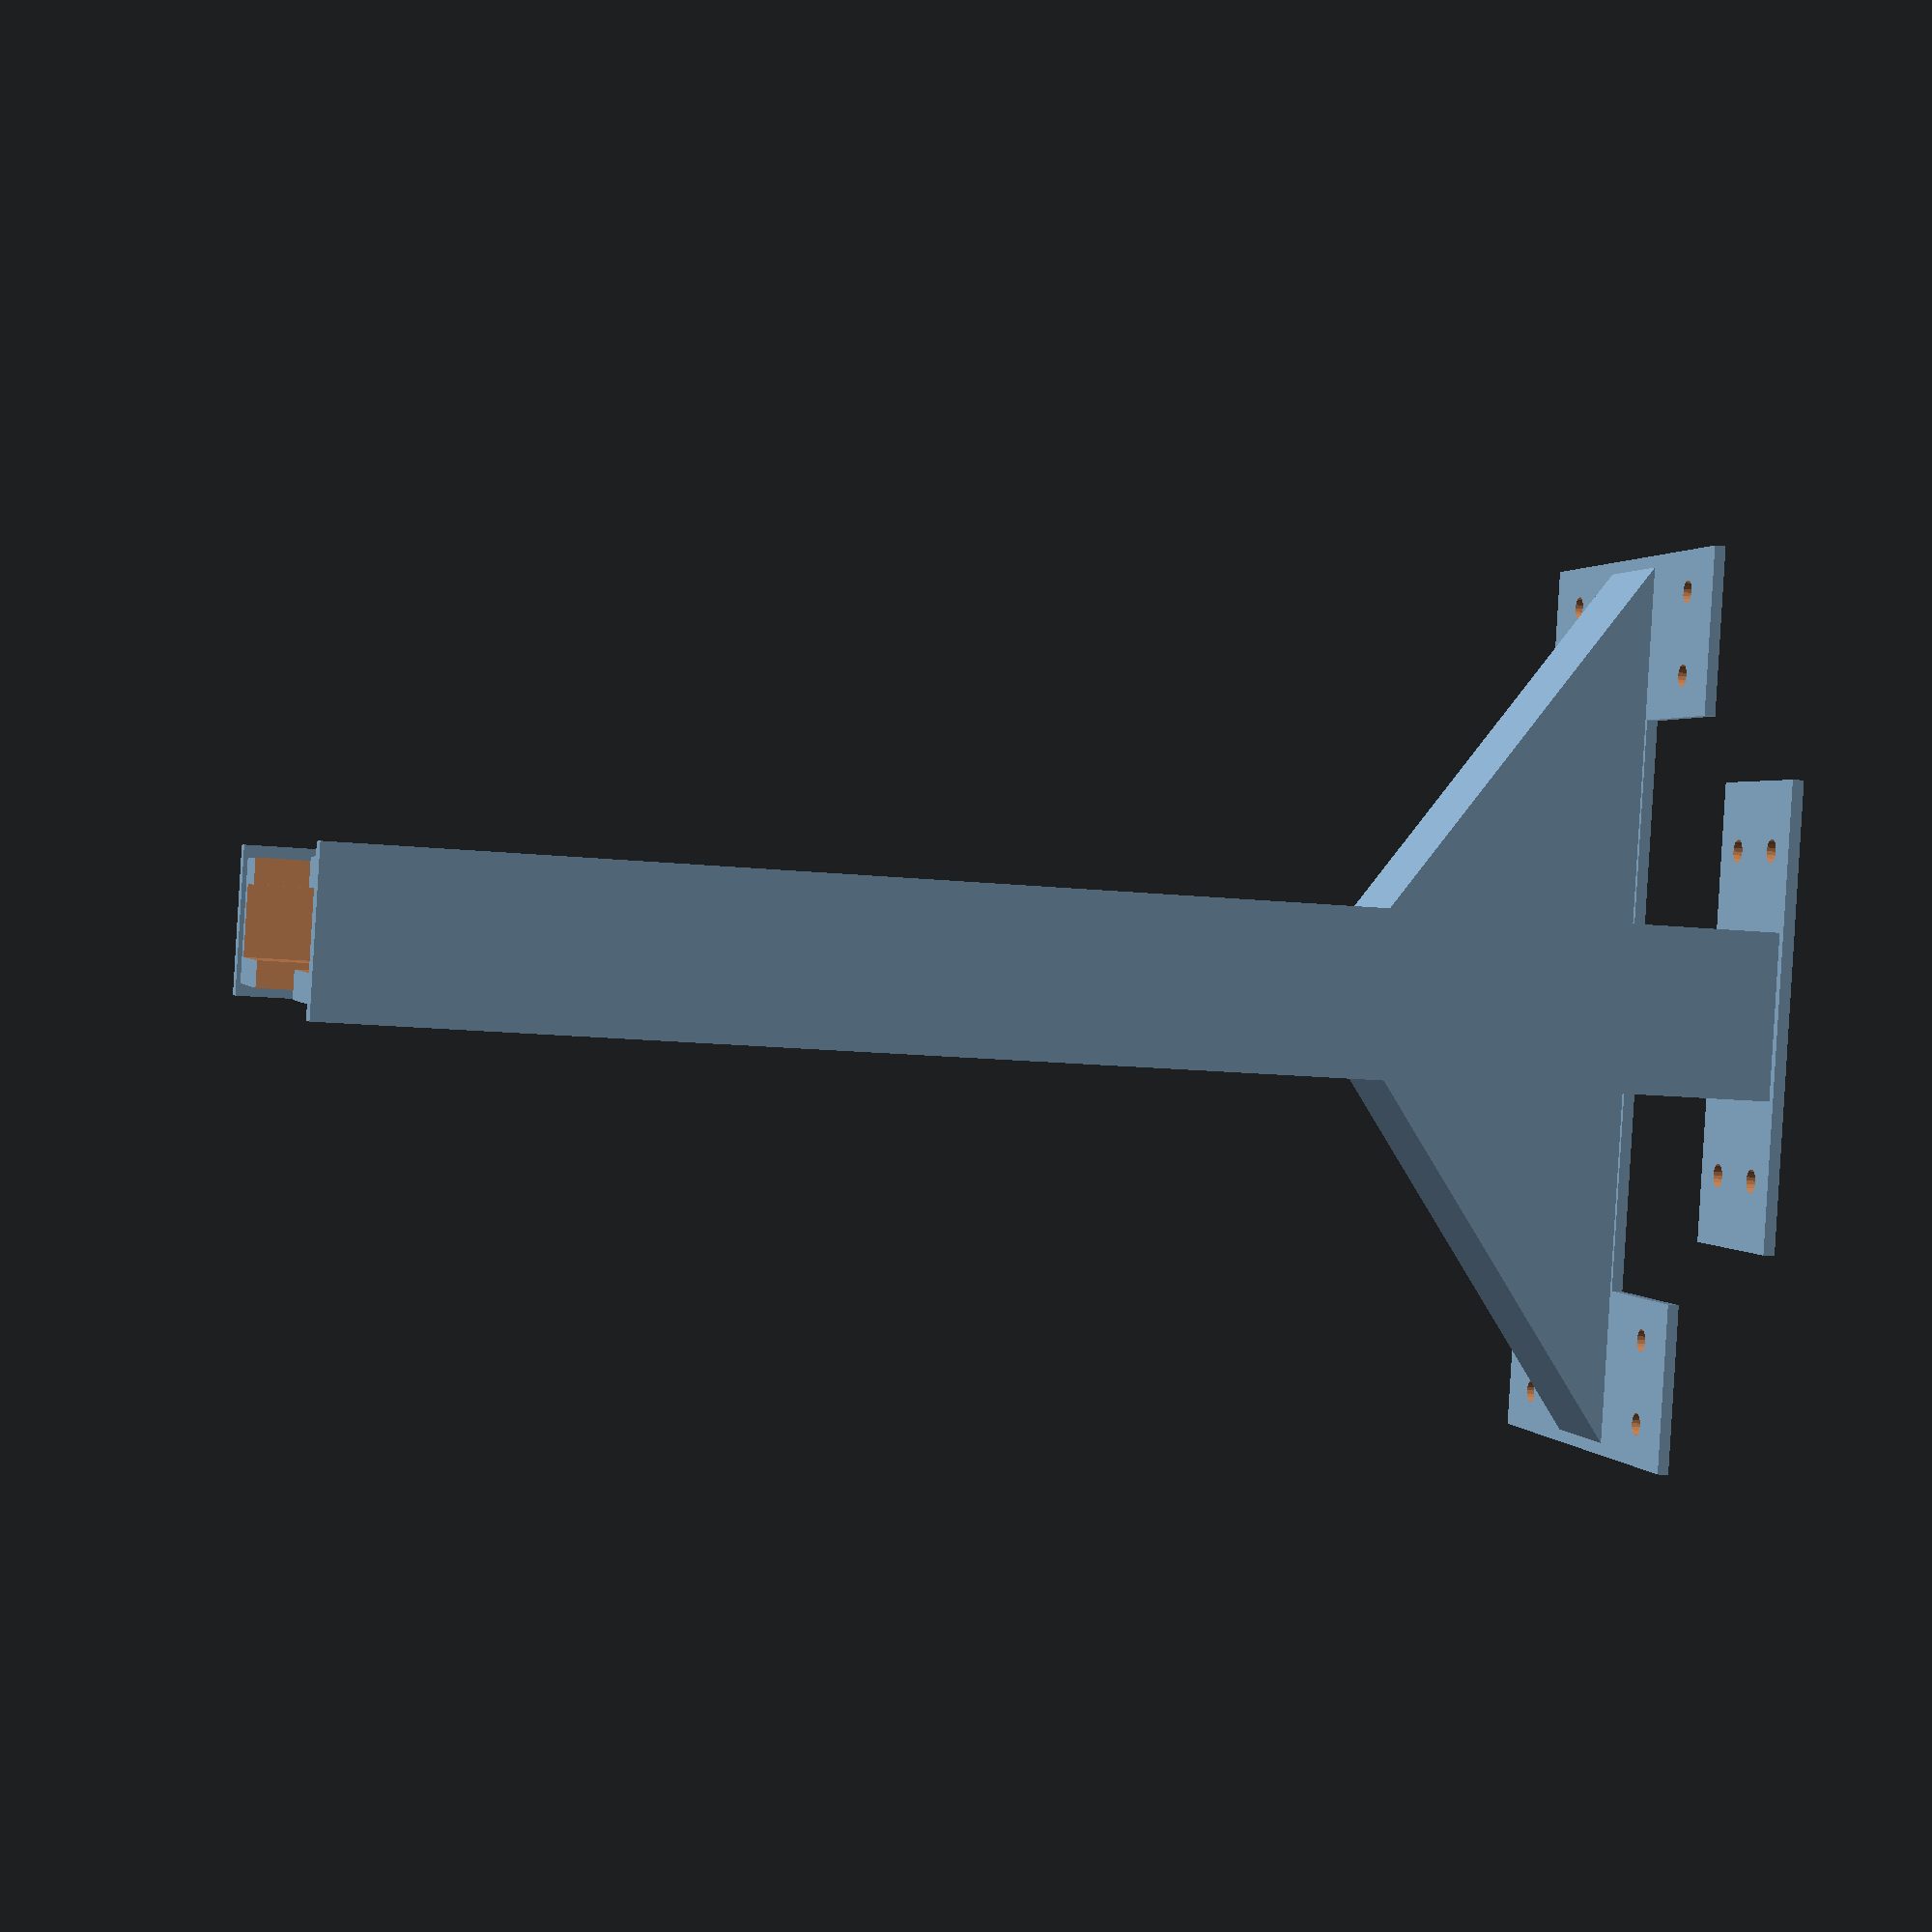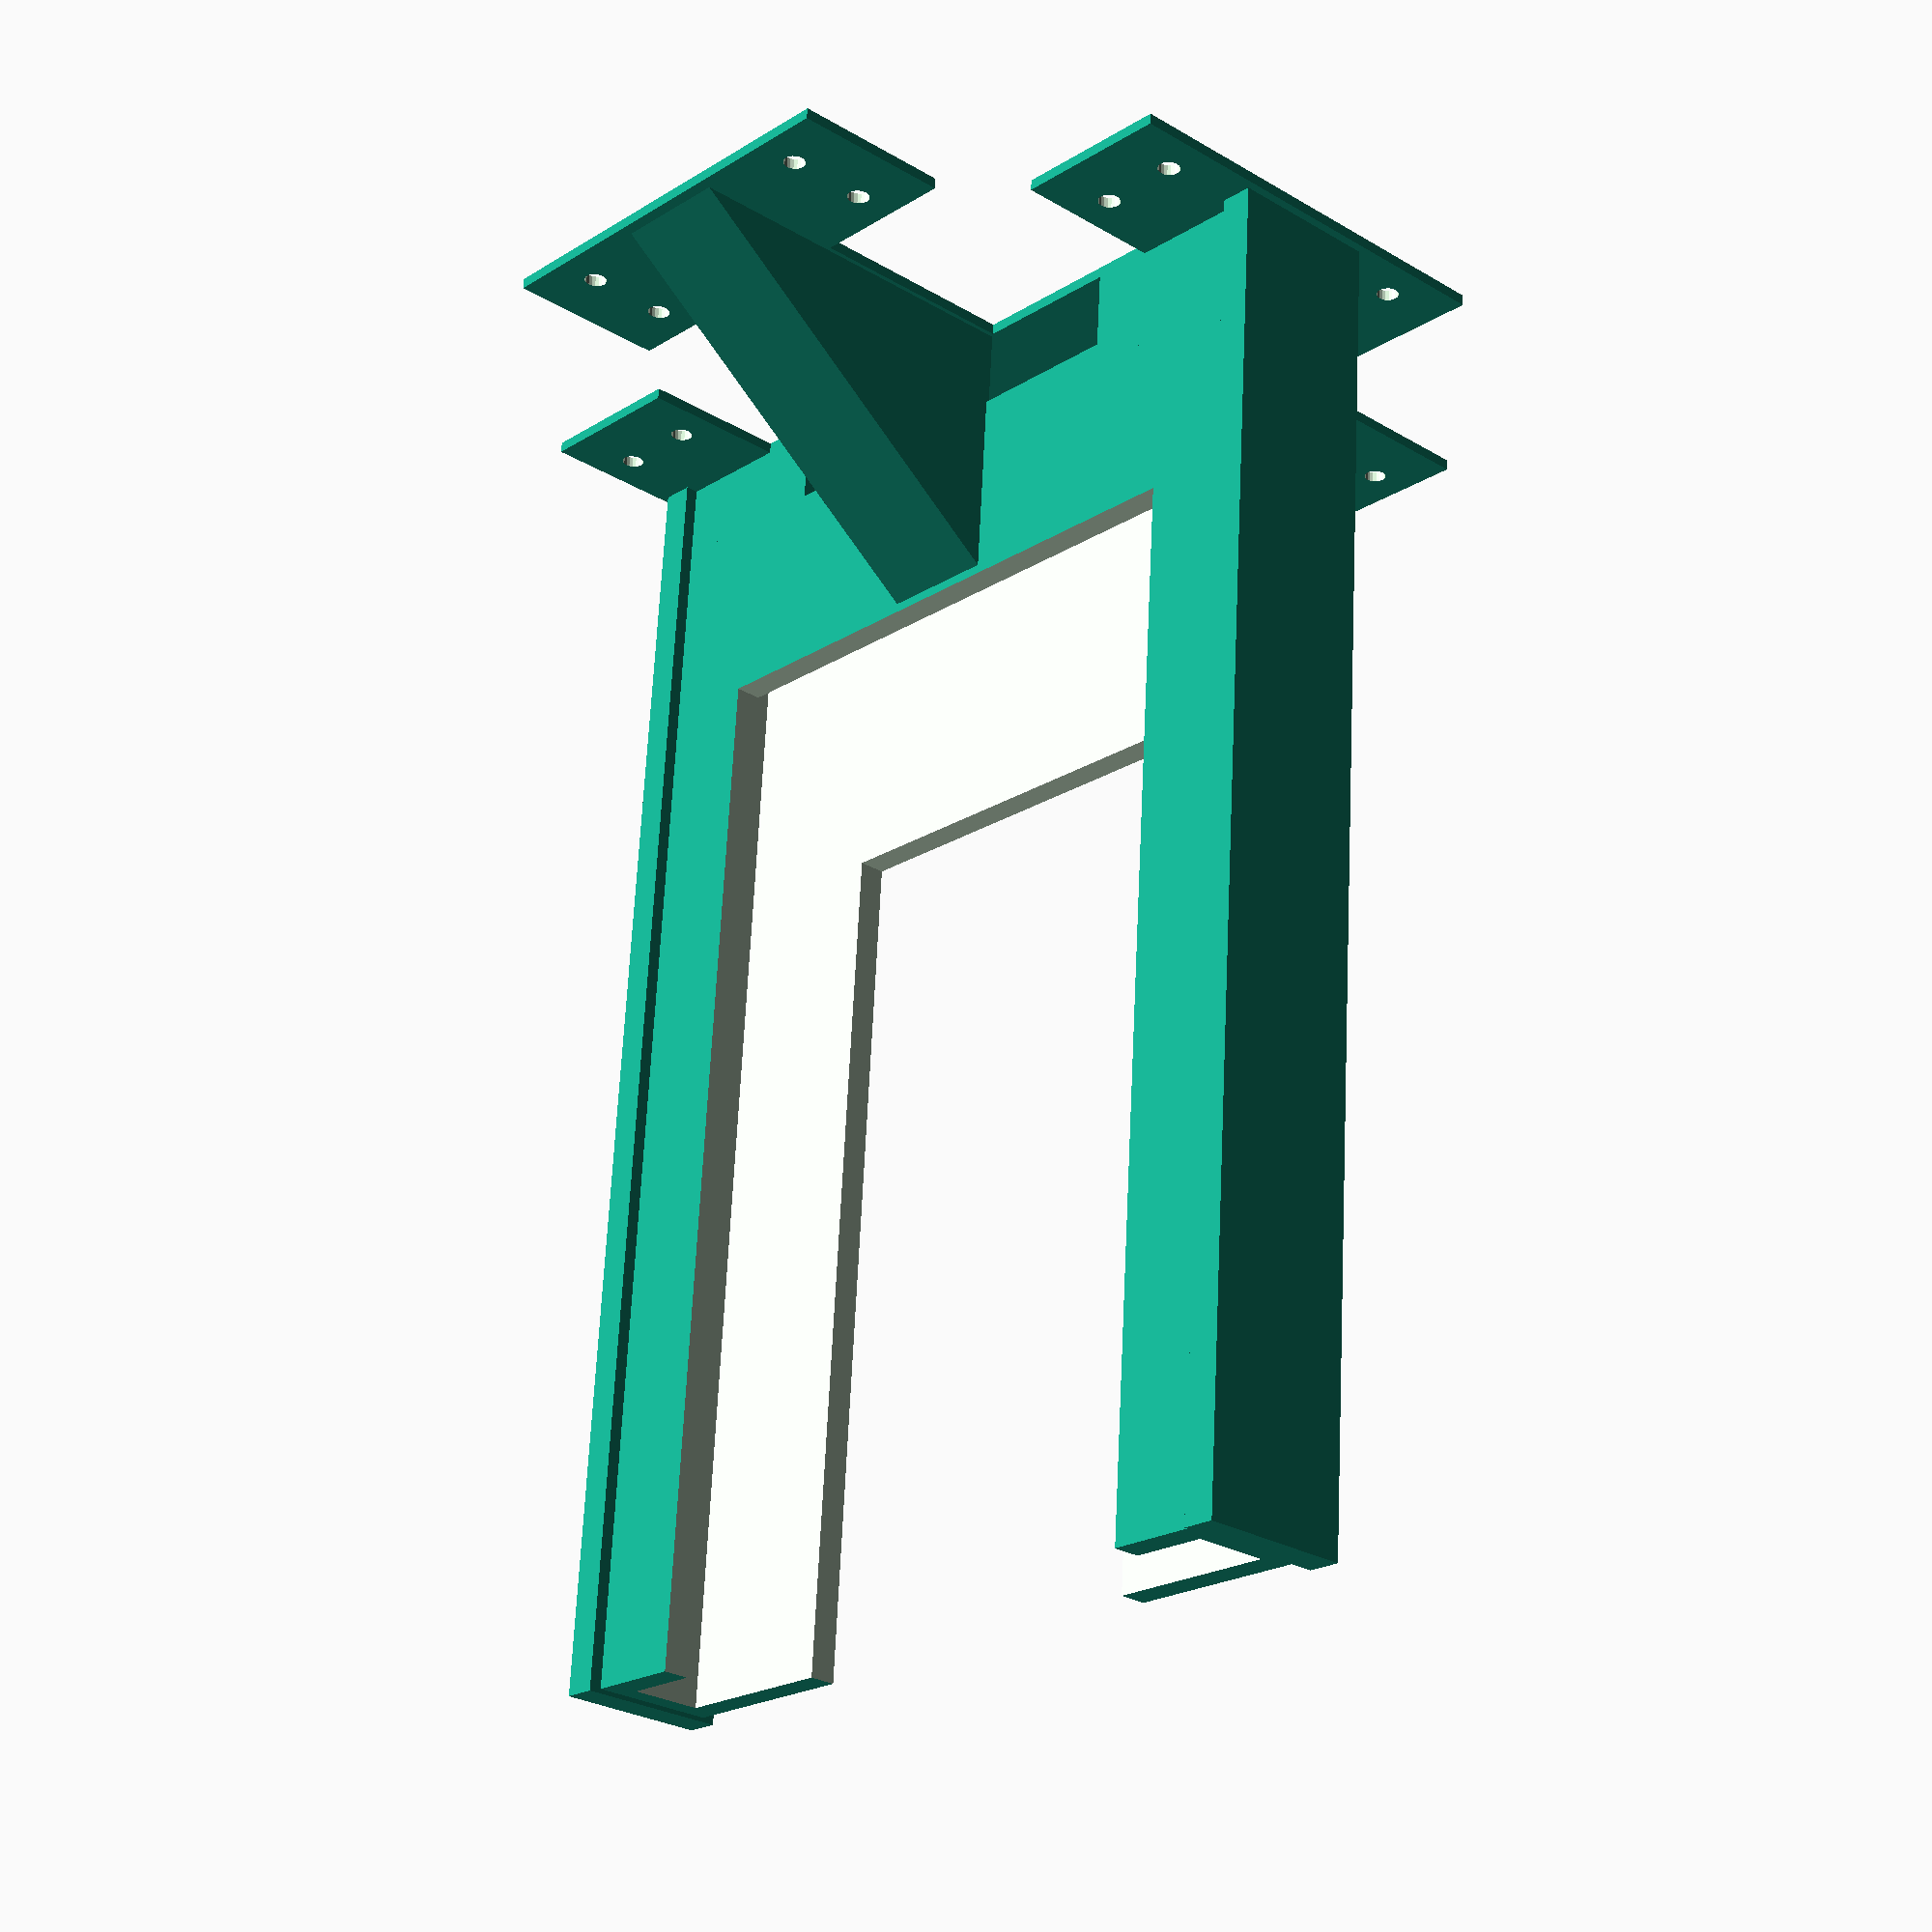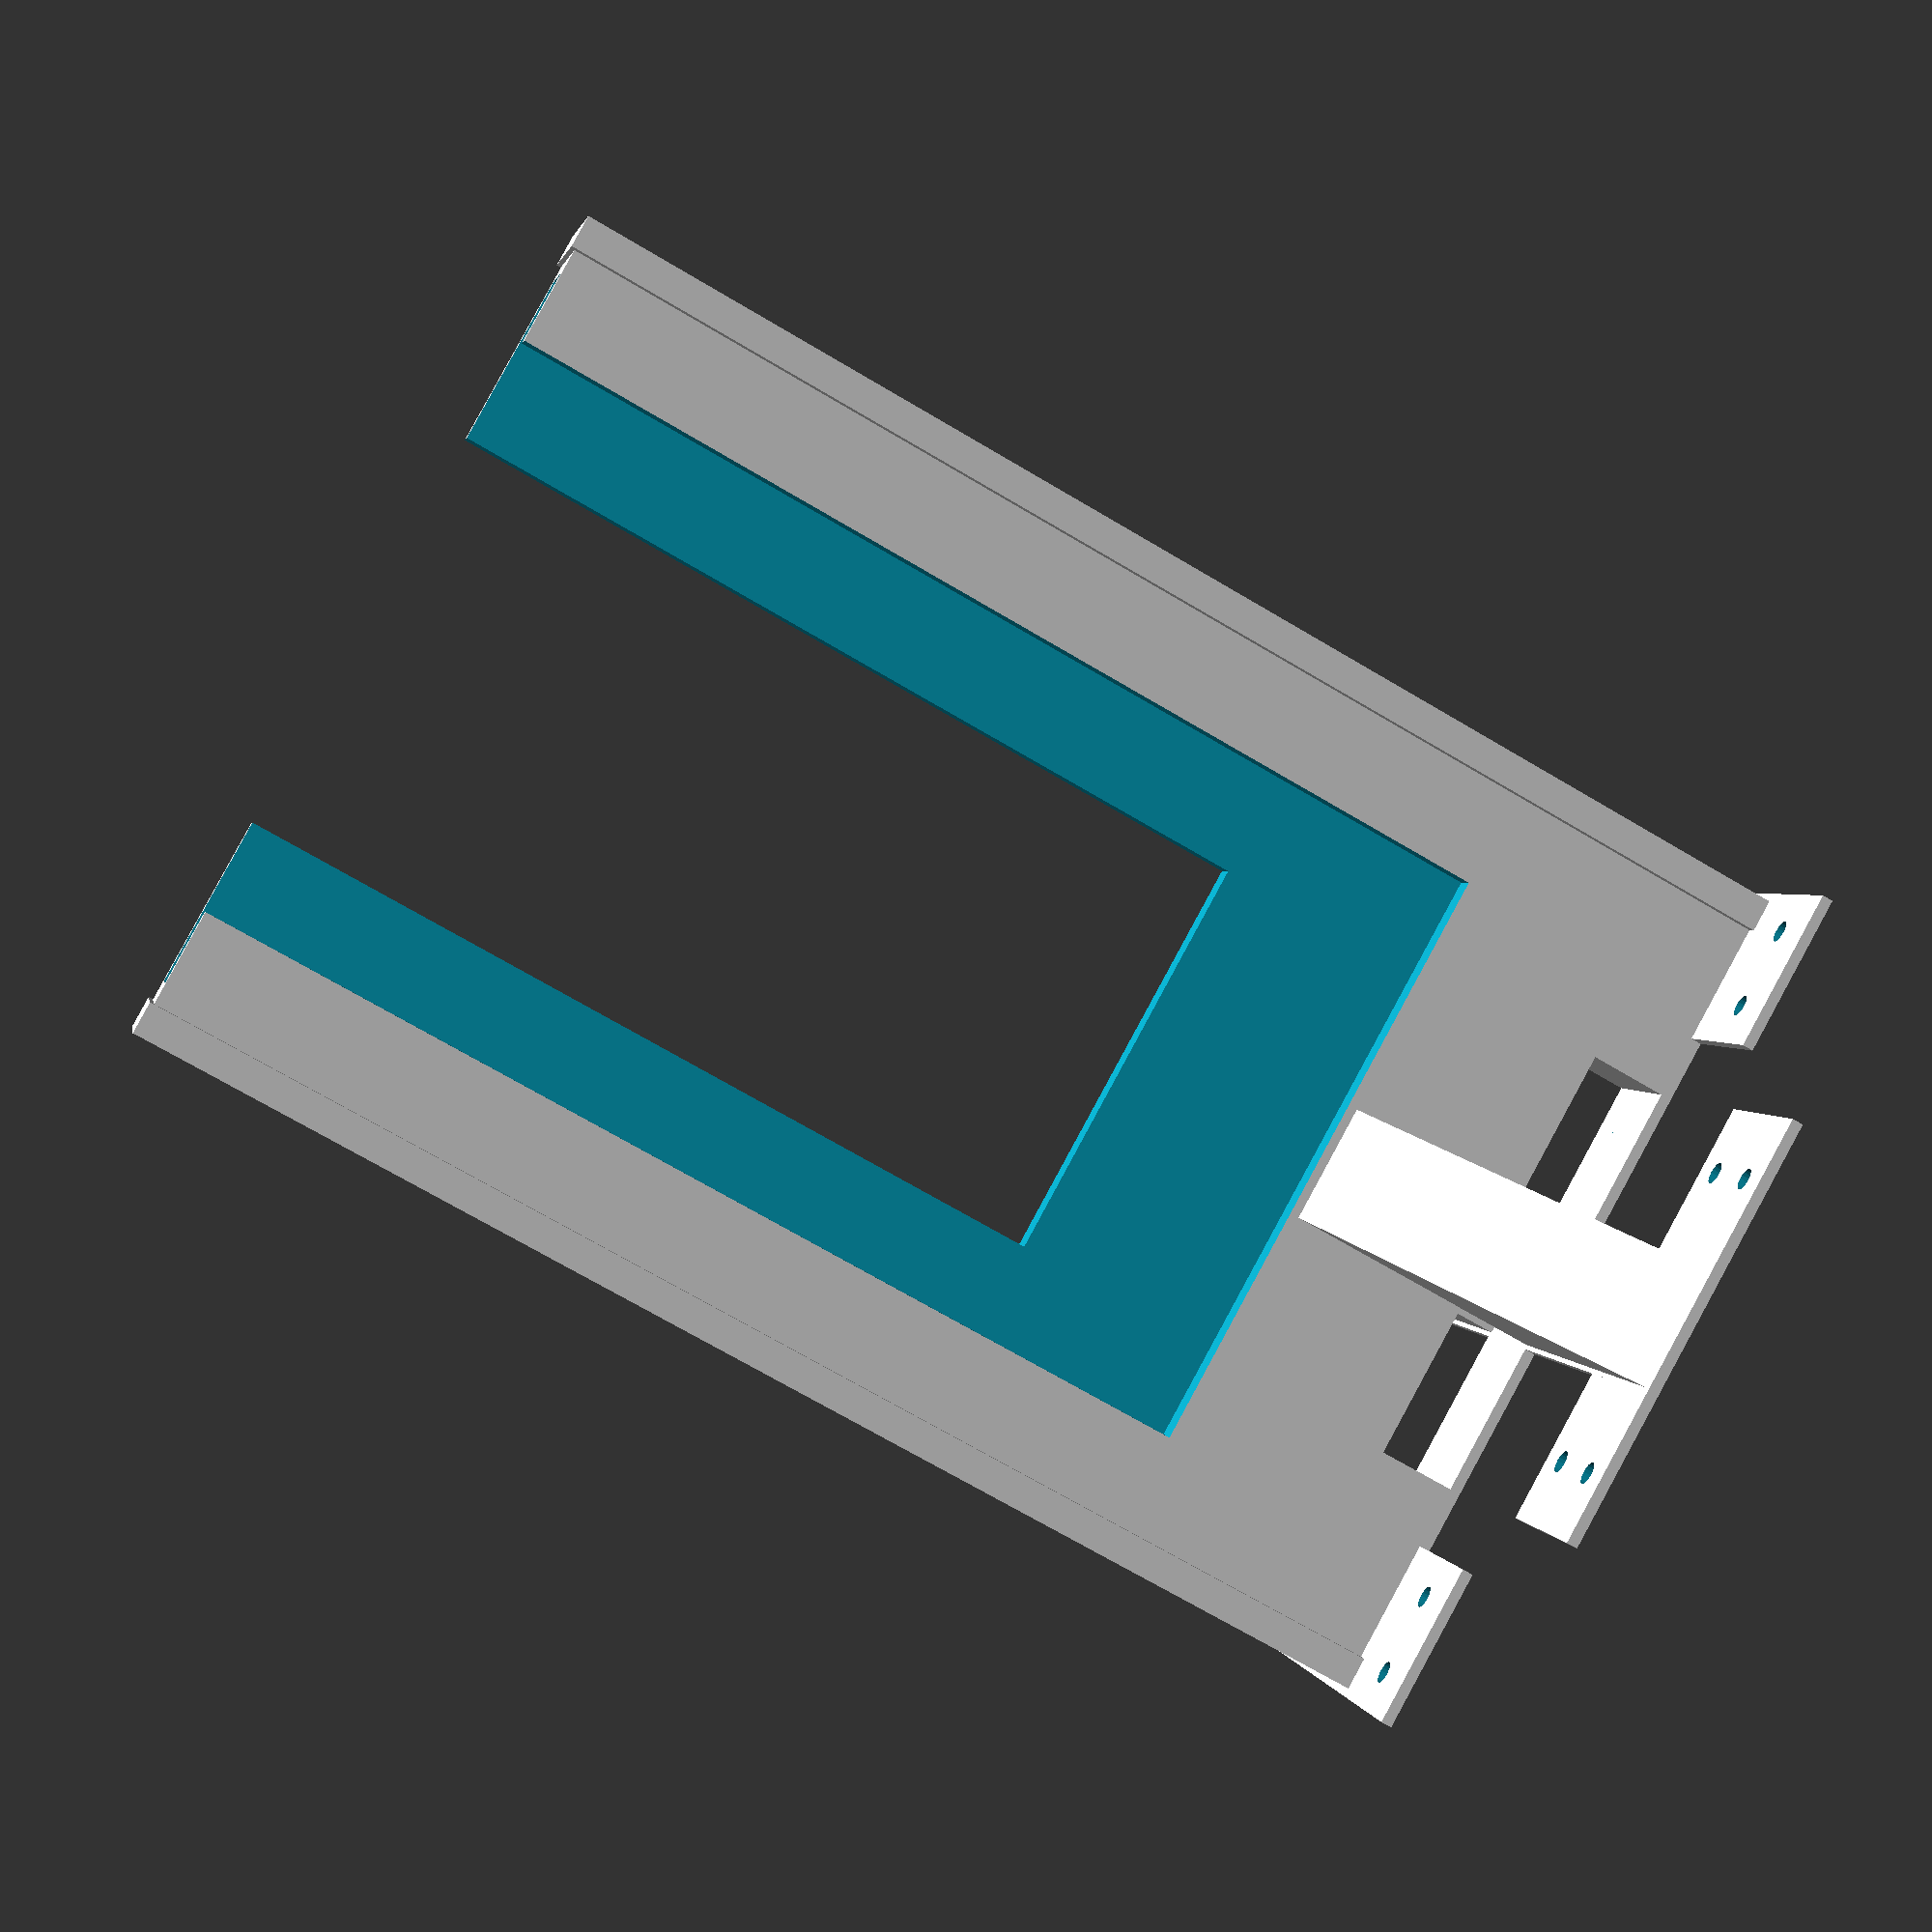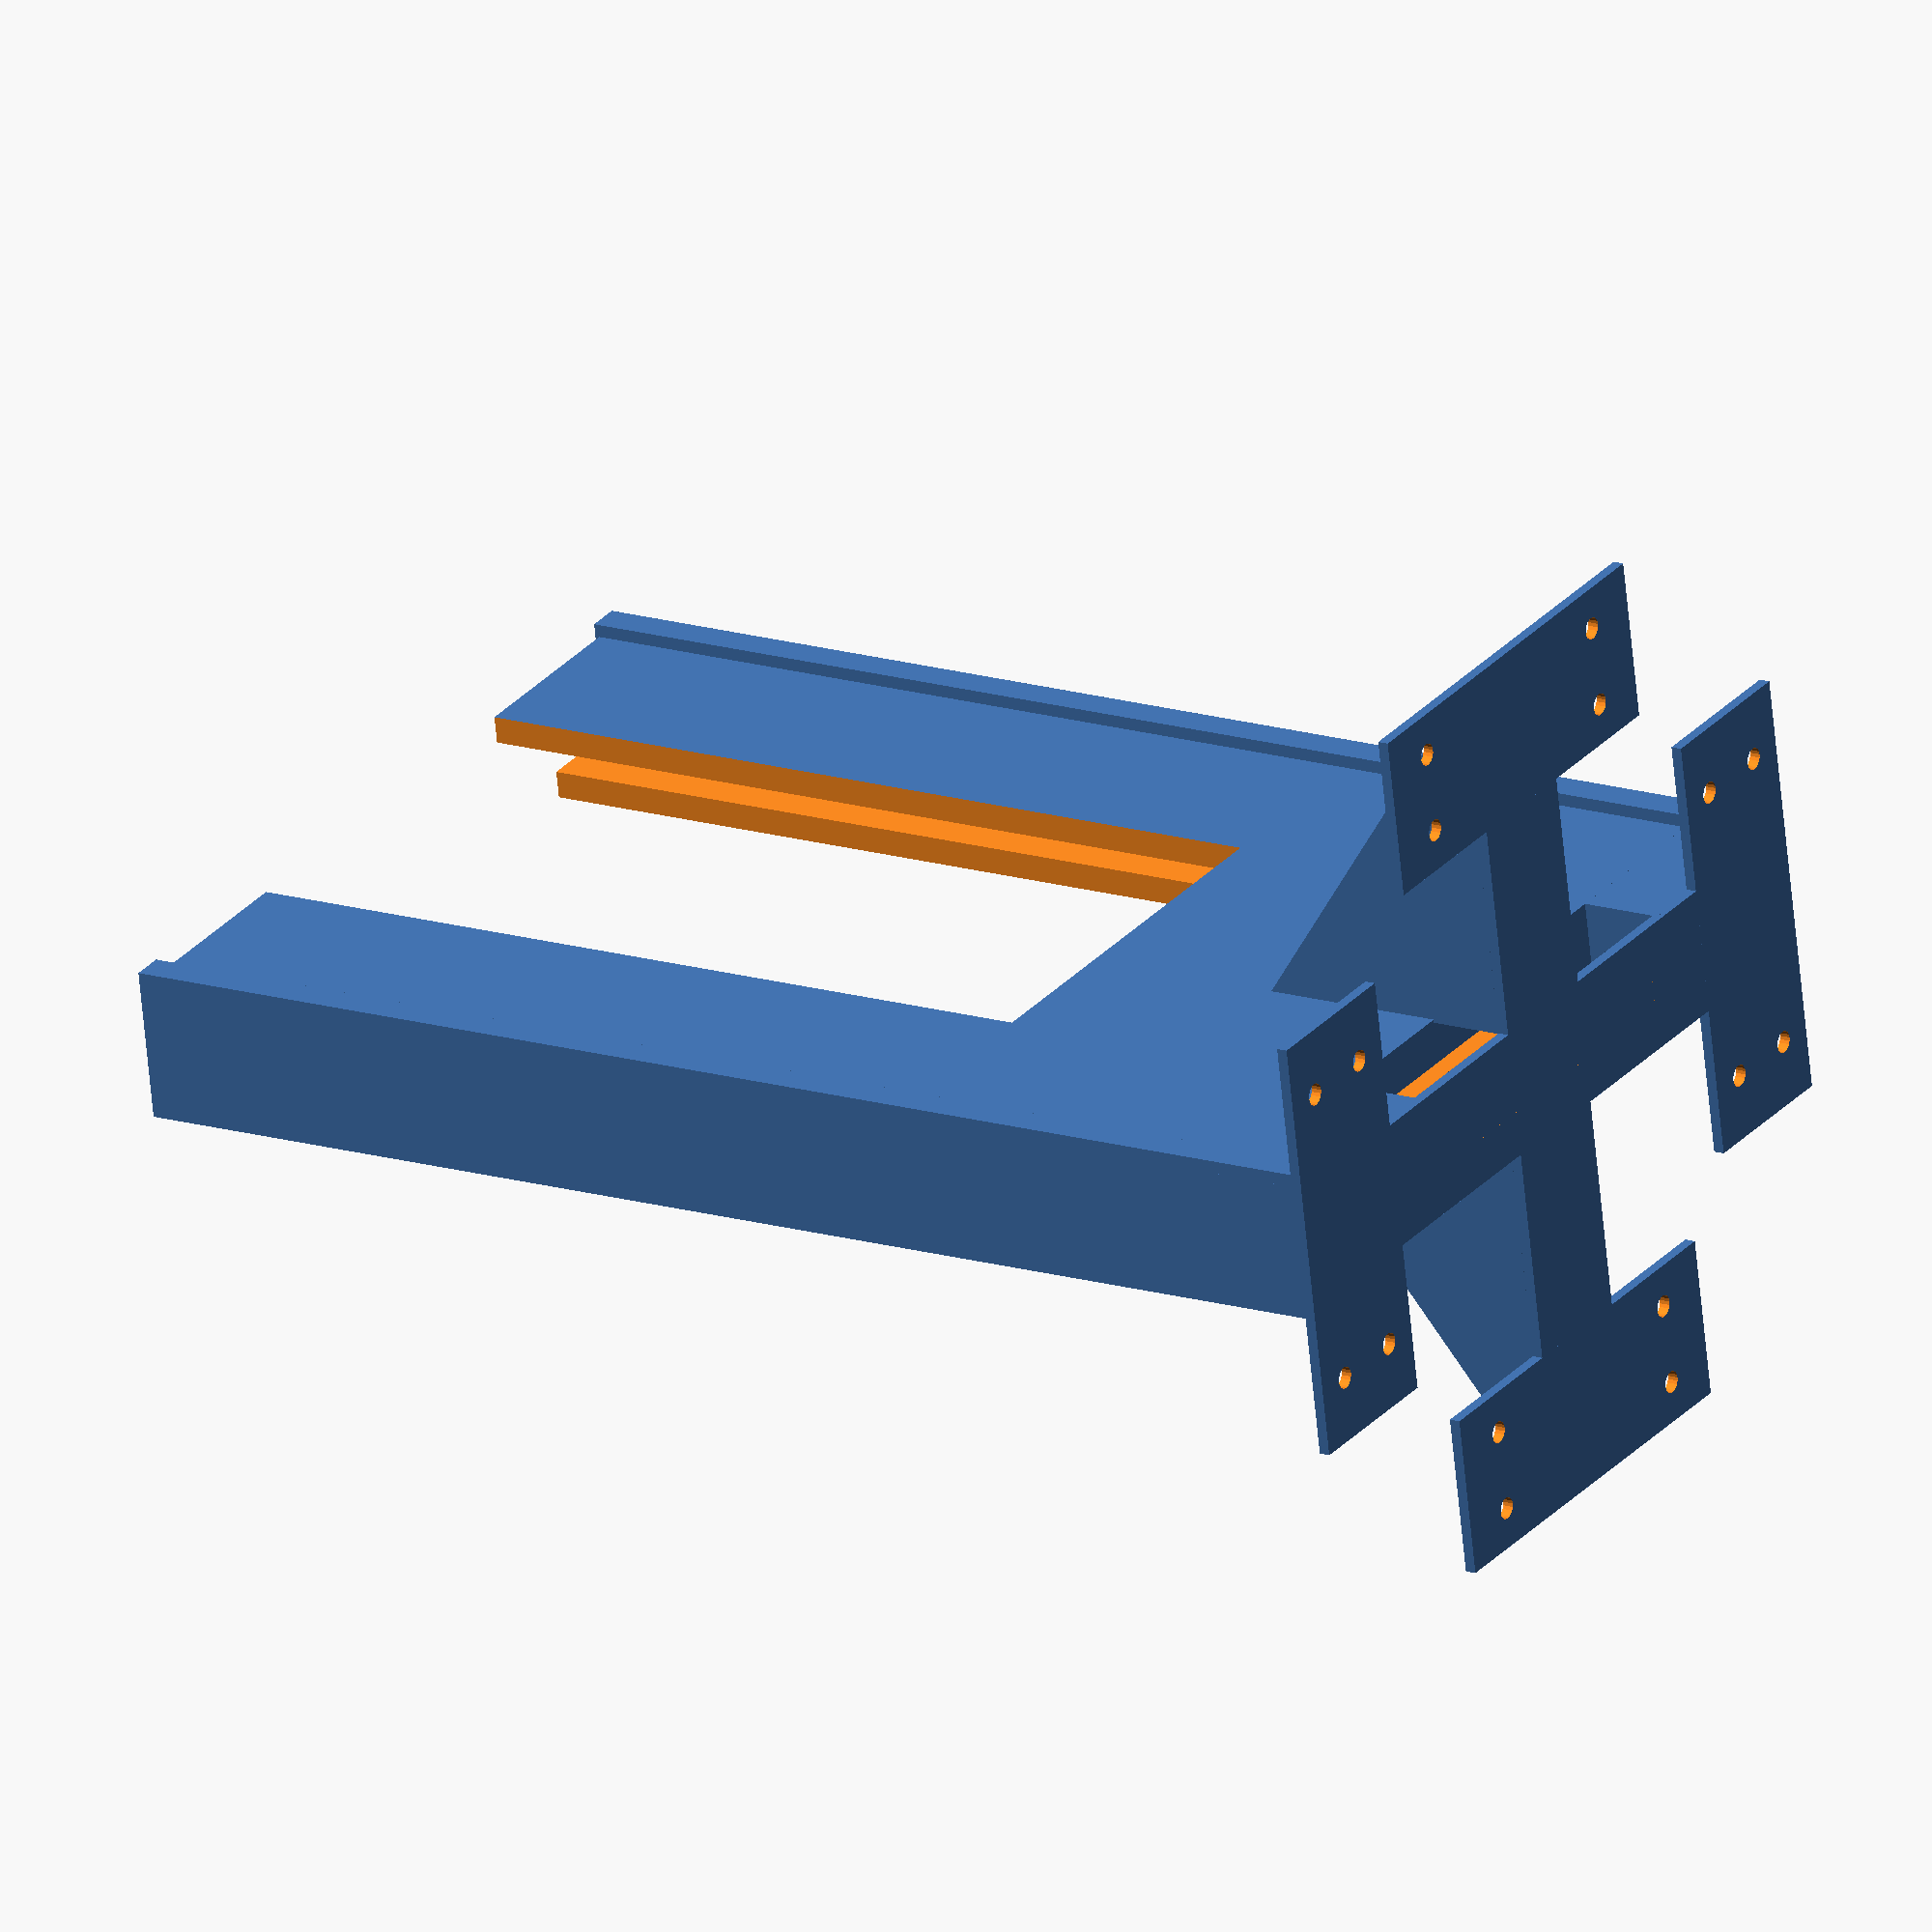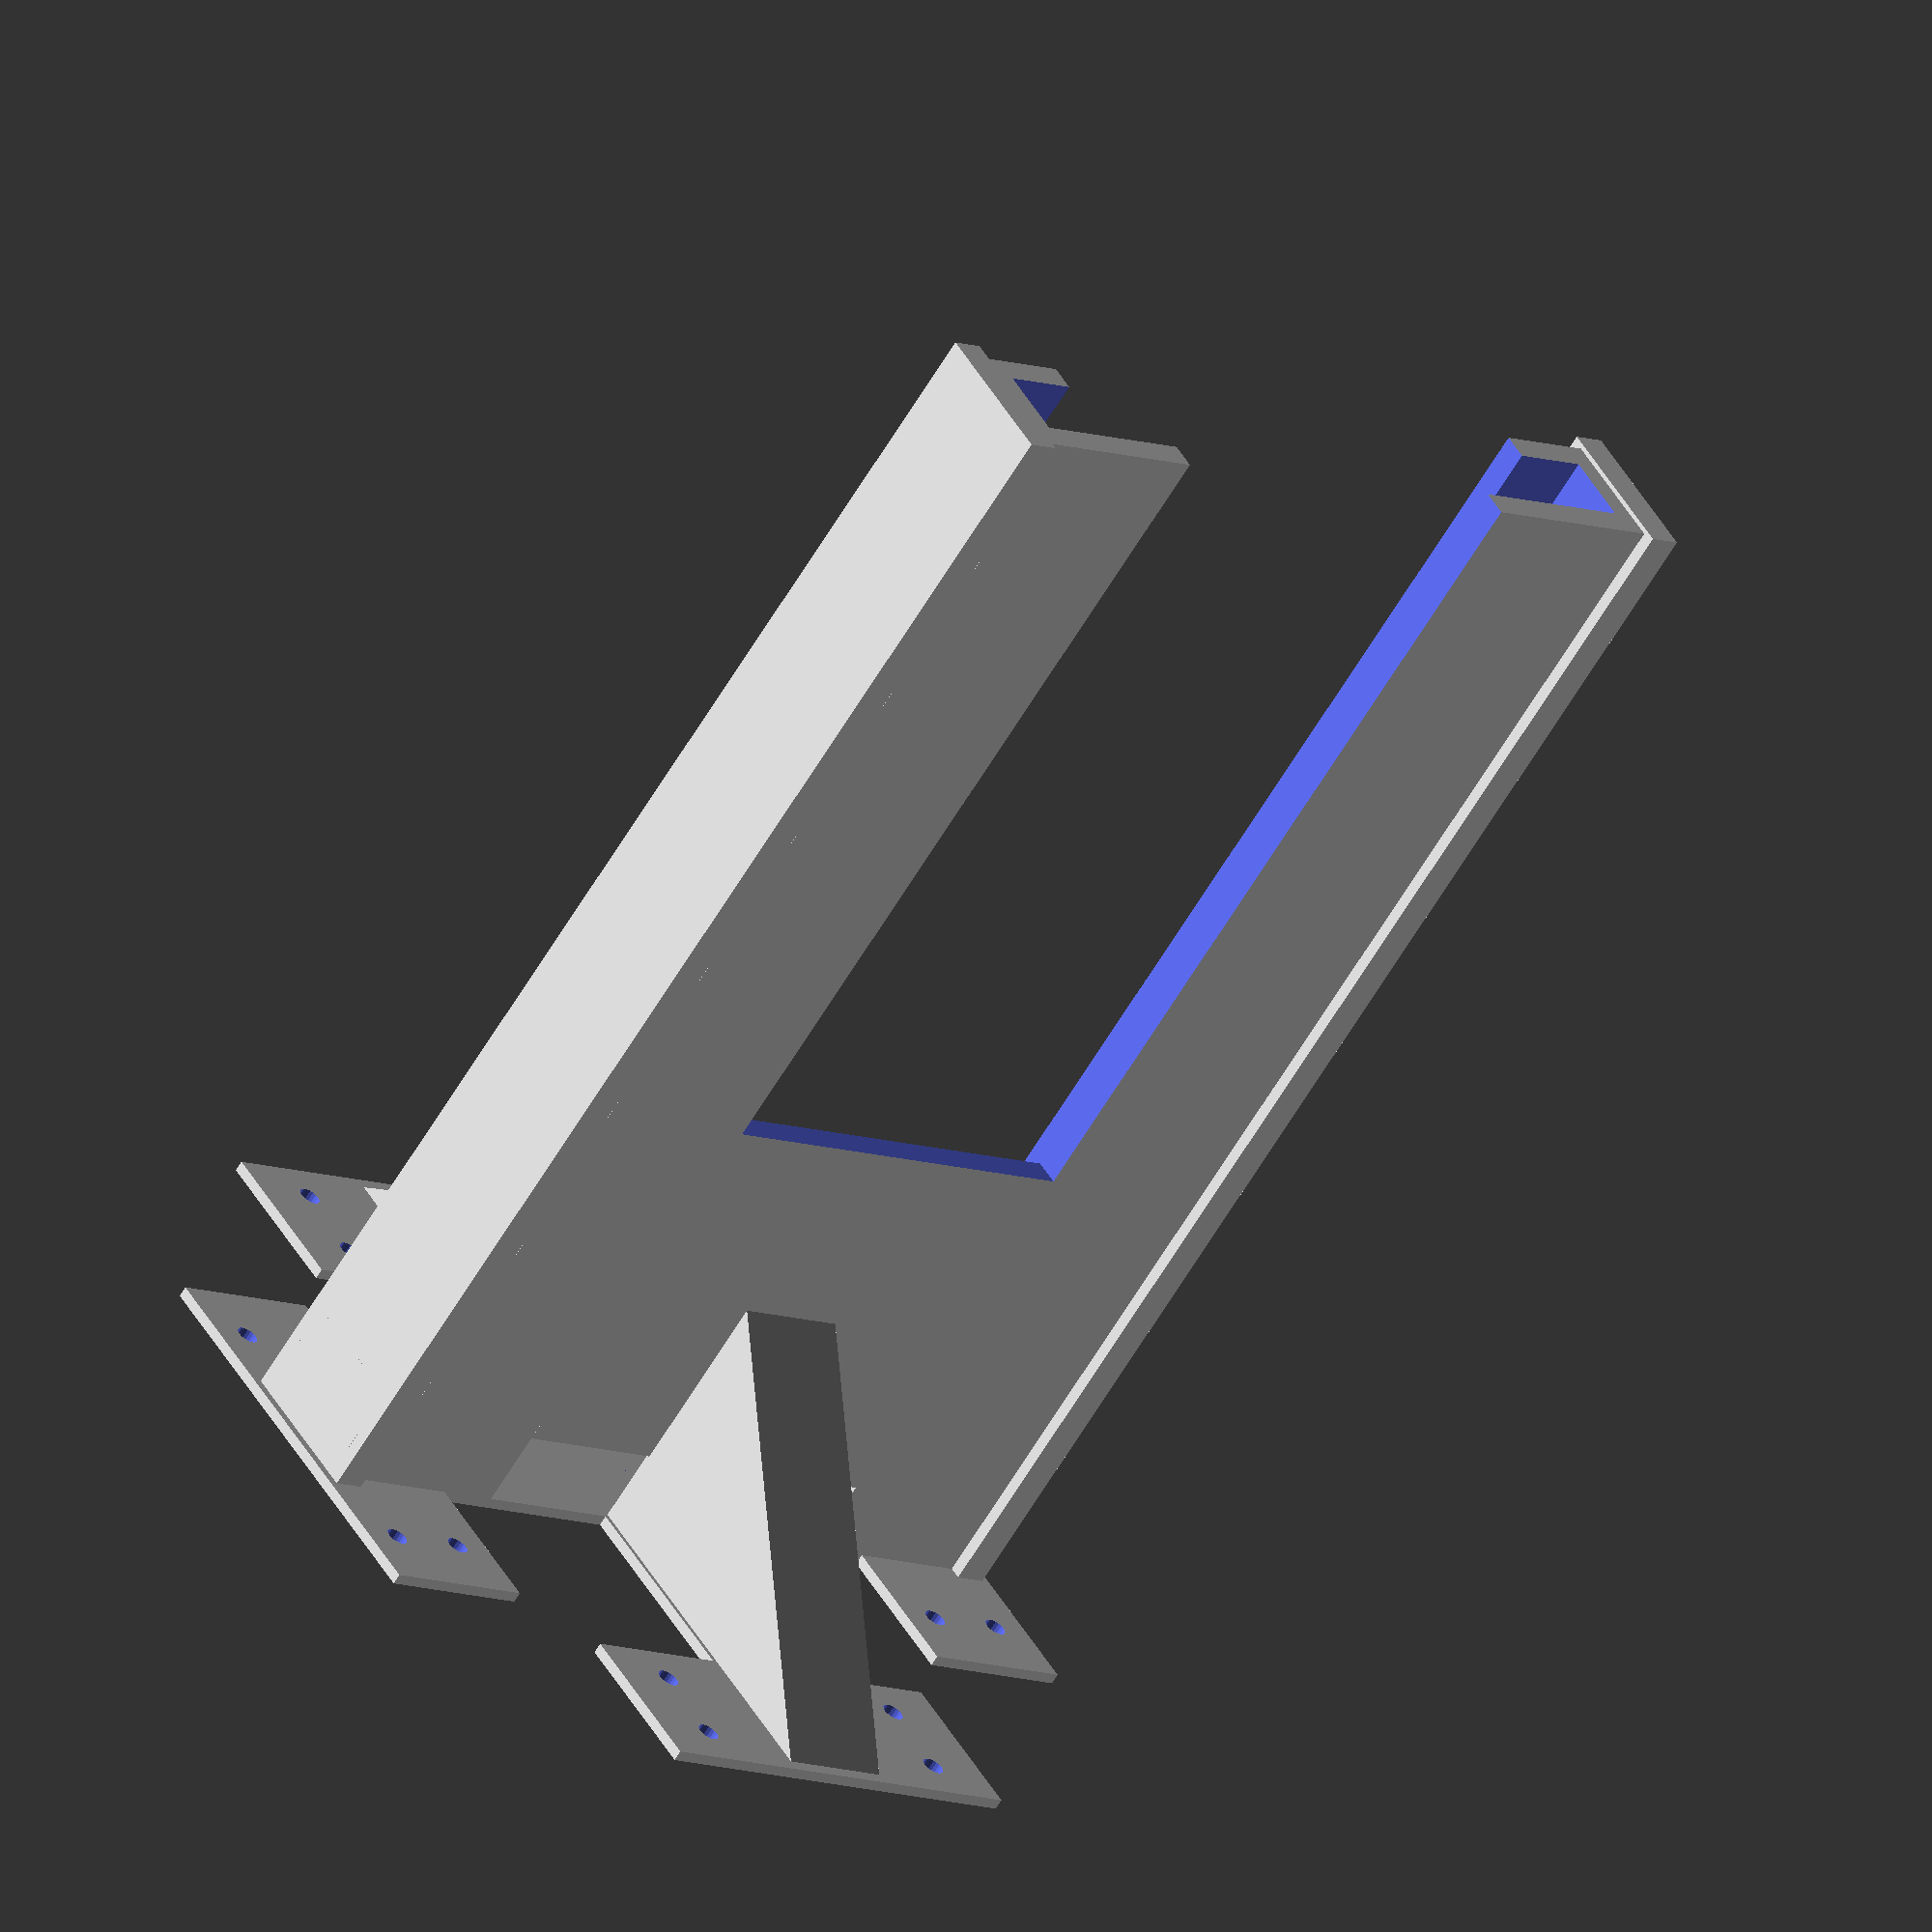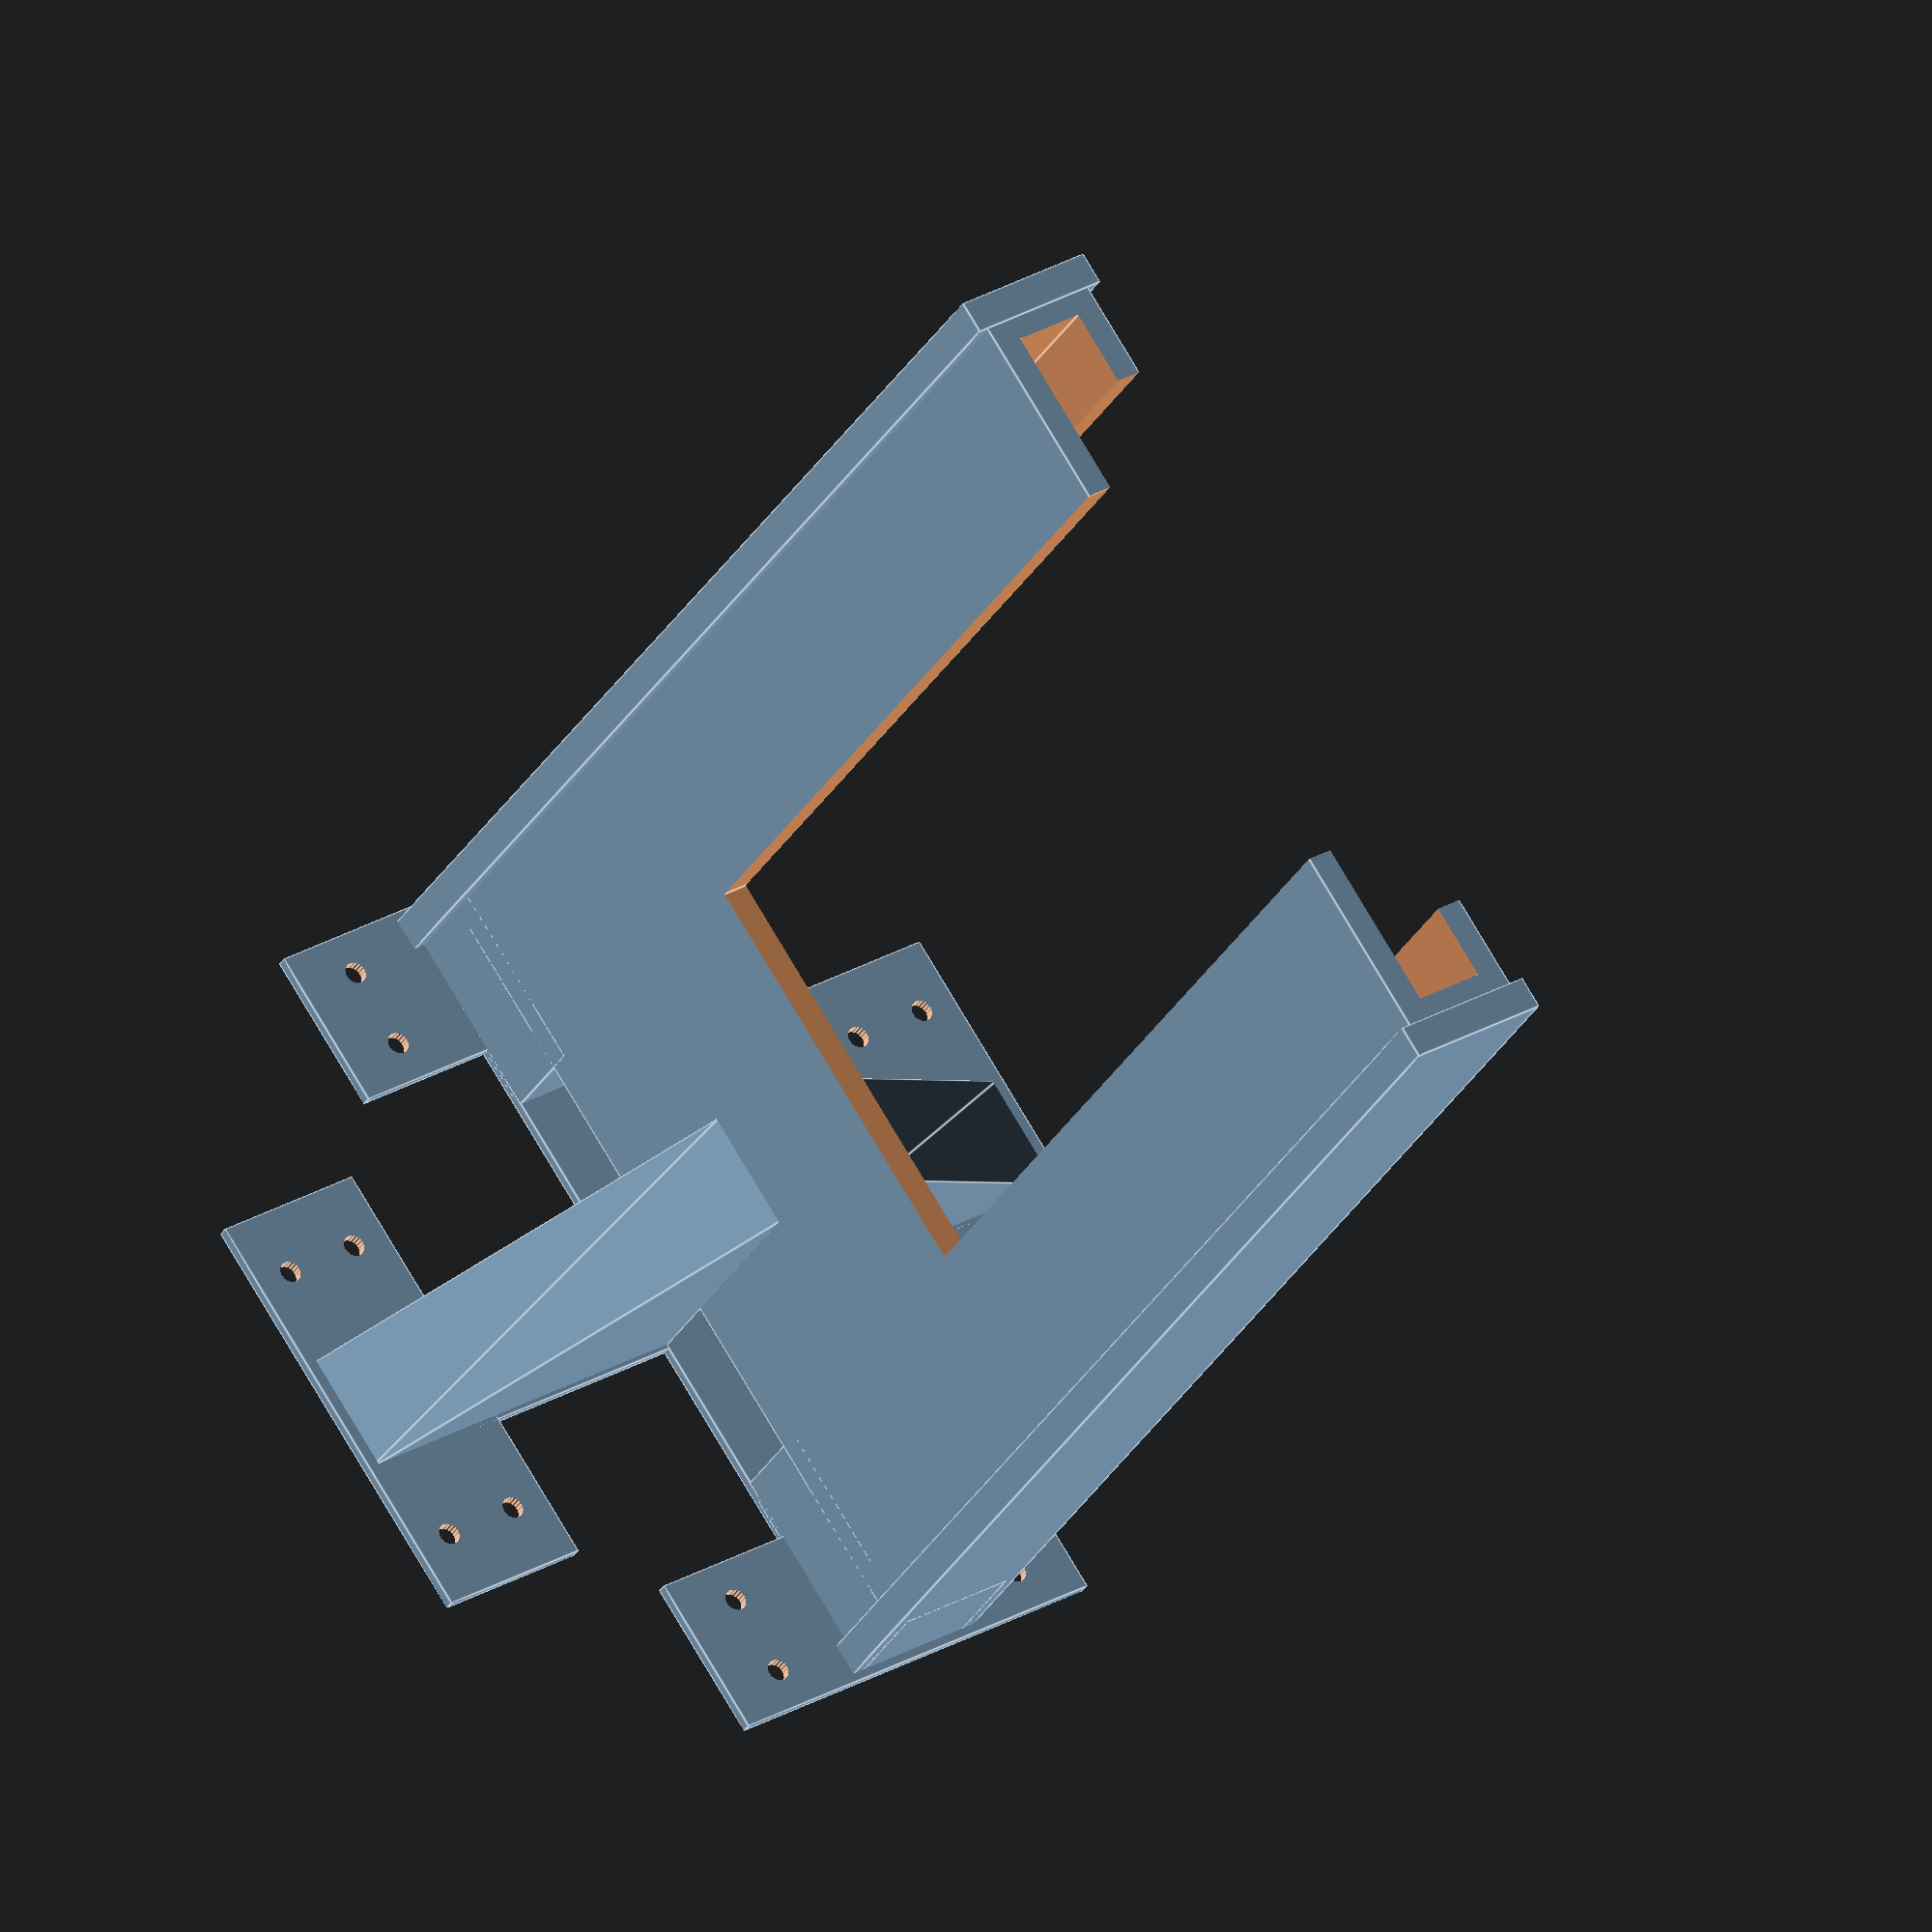
<openscad>
// Variables
width = 40;
height = 15;
screw_offset_x = .35 * width;
screw_offset_y = .25 * height;
screw_radius = 1.016;
screw_height = 3;
res=20;

global_correction = 0.04;

phone_width = 70.5   + global_correction;
phone_depth = 6.8    + global_correction;
phone_height = 143.4 + global_correction;

casing_wiggle = 5;
casing_depth = phone_depth + casing_wiggle; 
casing_width = phone_width + casing_wiggle; 
casing_height = phone_height * .8;

screw_mount_placement =  ( .95 * phone_width ) / 2;


// Uncomment the below line to get the 2d projection
// projection( cut=true)
union() {
    // Draw primary stand
    rotate(90) 
    BaseStation();
    BaseStation();
    
    // Draw triangular supports
    Support();
    rotate(180)
    Support();
    
    // Draw vertical supports
    translate( [.8*casing_width/2,0,0] ) 
    HorizontalSupport();
    translate( [-.8*casing_width/2,0,0] )
    rotate(180)
    HorizontalSupport();

    // Draw the phone case itself
    translate( [0,0, 65 ] ) {  
        DrawCase();  
    }
}


//translate( [0,0,80] )
//DrawPhone();

// Tringular Support
module Support( l=11,w=35,h=25) {
    translate( [ 0,  -.69 * screw_mount_placement, 0 ] )
    prism(l,w,h);
}

module VerticalSupport( height=1 ) {
    width = casing_depth * 1.2;
    translate( [7,width/-2,0] )
    cube( [3,width,height]);
}

module HorizontalSupport(height=10) {
    VerticalSupport(casing_height*1.07);
    translate([0,0,height/2])
    cube([20,casing_depth ,height], center=true);
}

module BaseStation() {
    union () {
    cube( [screw_mount_placement * 2, casing_depth, 1] , center=true);
    ScrewMount( screw_mount_placement,0,0);
    ScrewMount( -1 * screw_mount_placement,0,0);
    }
}


module DrawPhone( v = [0,0,0], s=1) {
        translate(v)
        cube( [s*phone_width , s*phone_depth, s*phone_height ], center = true );
}

module DrawCase() {
        y_off = 18;
        difference() {
            rotate(90)
            cube( [ casing_depth, casing_width, casing_height  ], center = true );
            DrawPhone([0,0,y_off]);
            DrawPhone([0,5,y_off], s=.8);
            DrawPhone([0,-5,y_off], s=.55);
            DrawPhone([0,0,-30], s=.5);
            
        }
        
}

module Screw(x,y,z) {
    translate( [x,y,z] )
    cylinder( screw_height, screw_radius, screw_radius, $fn=res, center = true );
}


module ScrewMount(x,y,z) {
    translate( [x,y,z] )
    rotate( 90 ) // Rotate for placement
    // Subtract screw holes from base
    difference()  {
        // Draw base
        cube( [width,height,1], center = true );
        // Draw screw holes
        Screw(screw_offset_x, screw_offset_y, 0);
        Screw(-1 * screw_offset_x, screw_offset_y, 0);
        Screw(-1 * screw_offset_x, -1 * screw_offset_y, 0);
        Screw(screw_offset_x, -1 * screw_offset_y, 0);
    
    }
}


module prism(l, w, h){
       translate([ -1 * l/2, -1 *  w/2,0])
       polyhedron(
               points=[[0,0,0], [l,0,0], [l,w,0], [0,w,0], [0,w,h], [l,w,h]],
               faces=[[0,1,2,3],[5,4,3,2],[0,4,5,1],[0,3,4],[5,2,1]]
               );
       

 }
</openscad>
<views>
elev=14.5 azim=15.3 roll=76.7 proj=p view=solid
elev=114.2 azim=132.6 roll=177.3 proj=p view=solid
elev=71.1 azim=160.0 roll=59.4 proj=p view=wireframe
elev=343.9 azim=190.3 roll=122.3 proj=o view=wireframe
elev=241.7 azim=146.3 roll=210.5 proj=o view=wireframe
elev=209.7 azim=236.2 roll=204.4 proj=o view=edges
</views>
